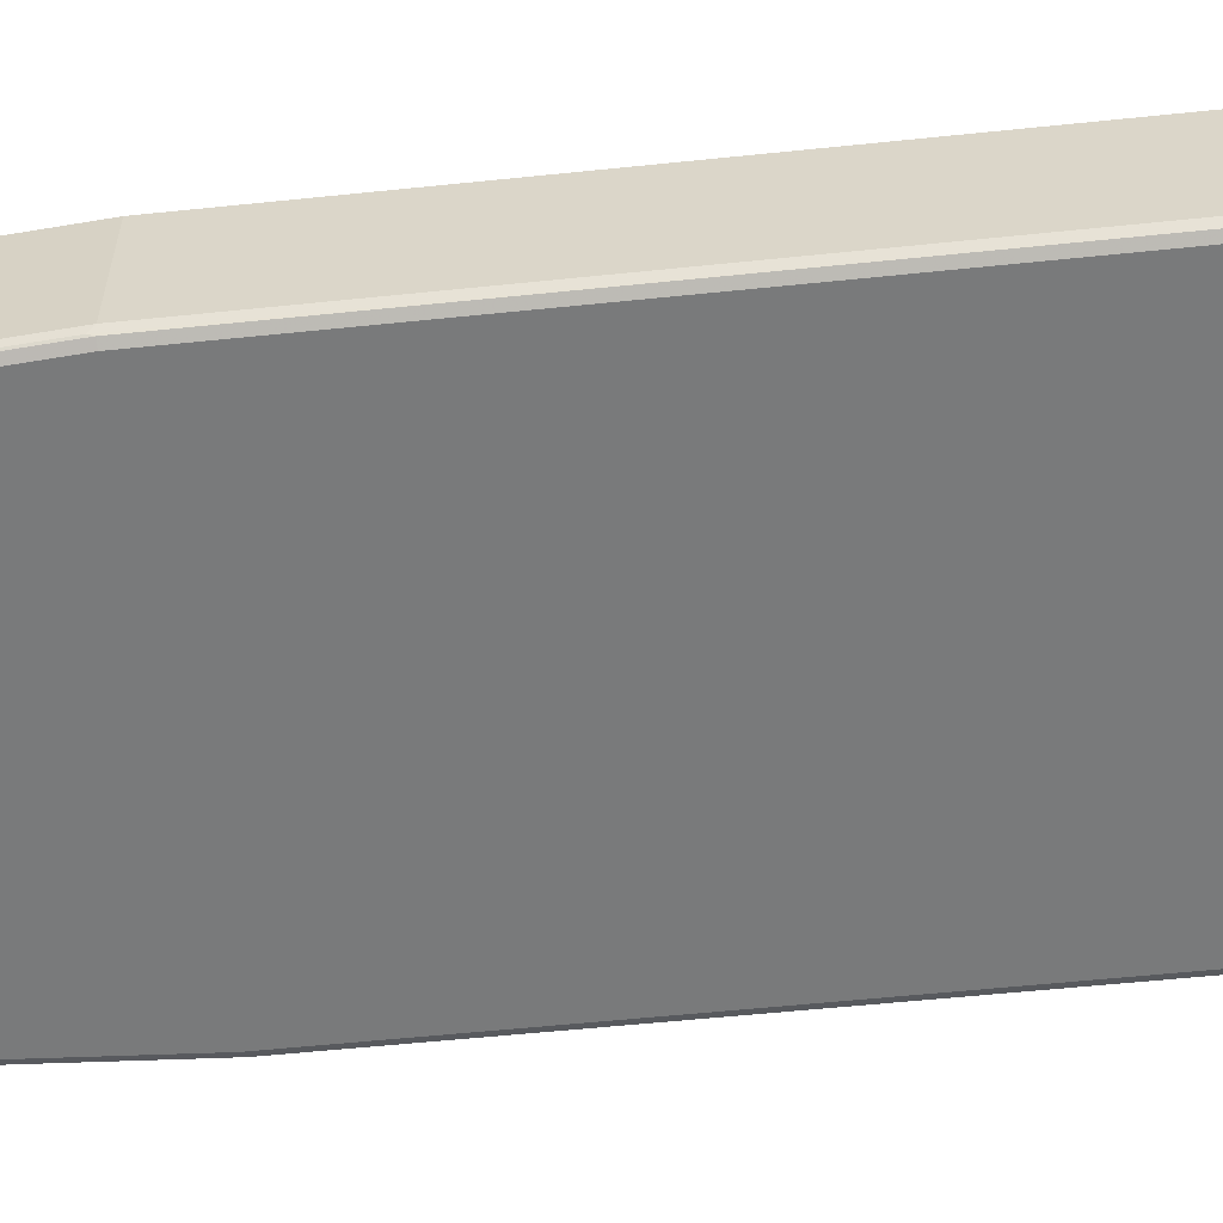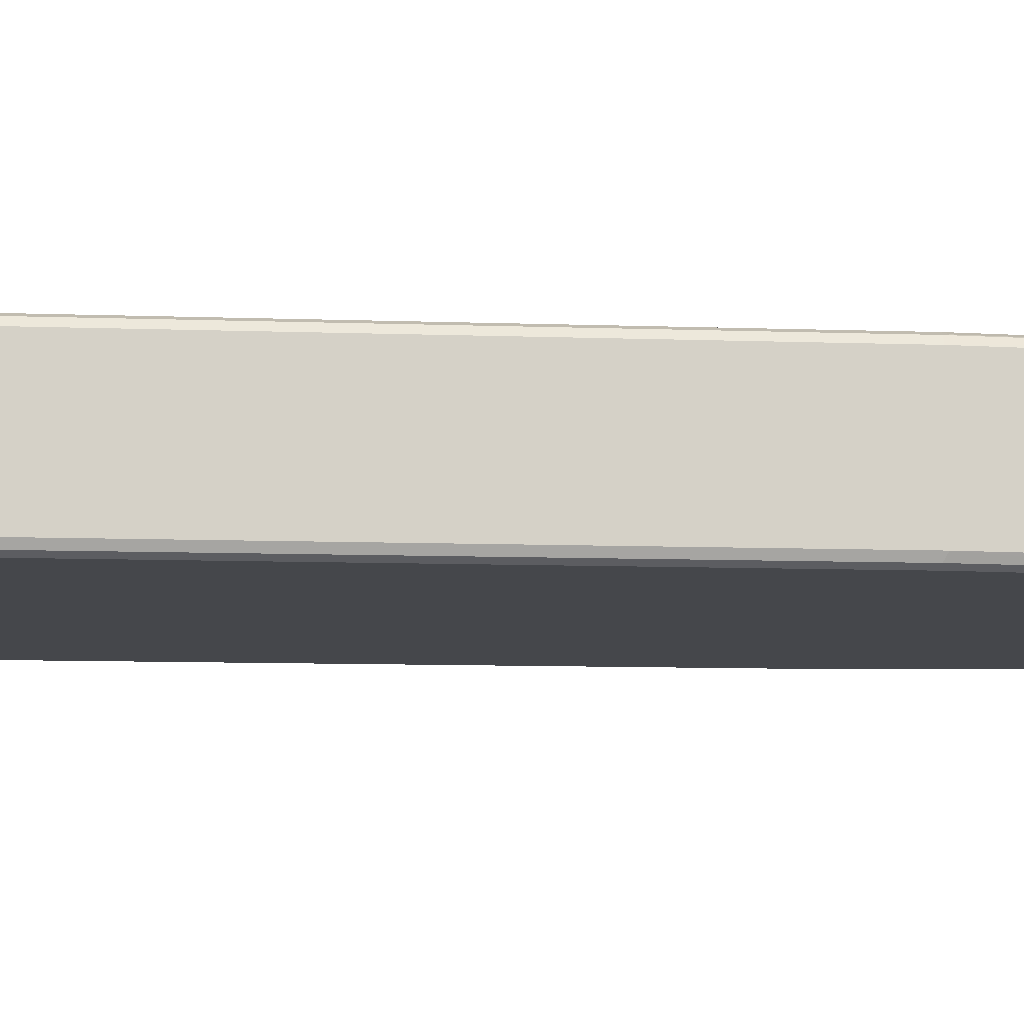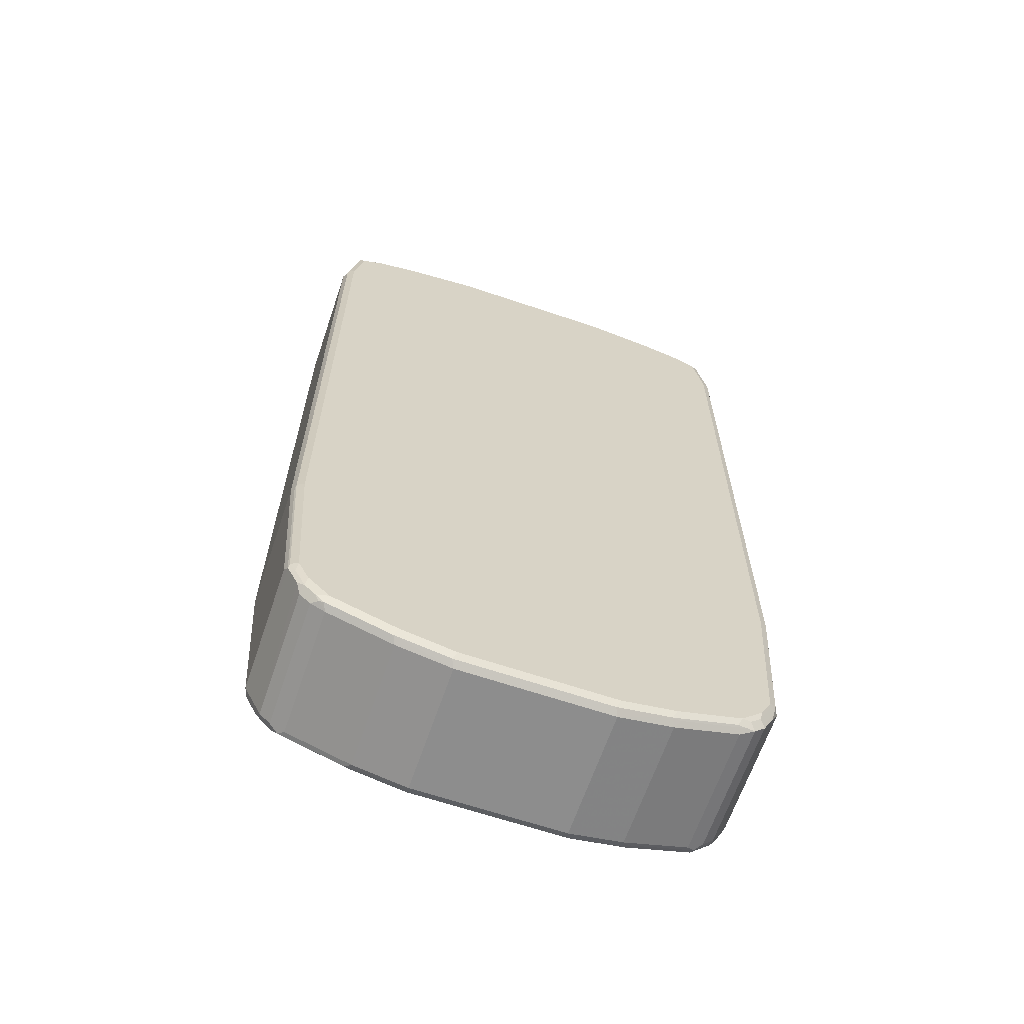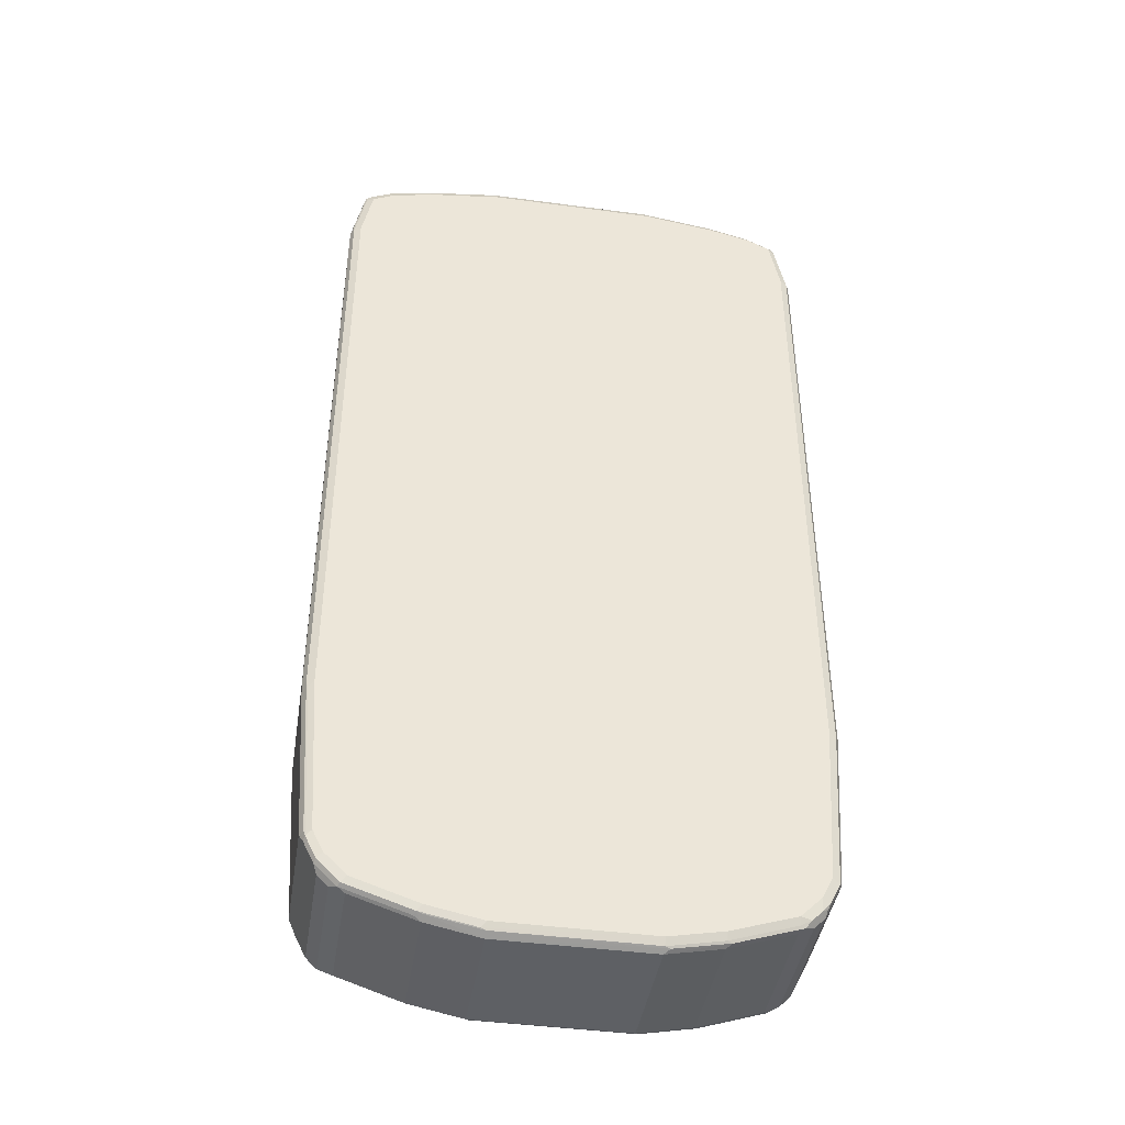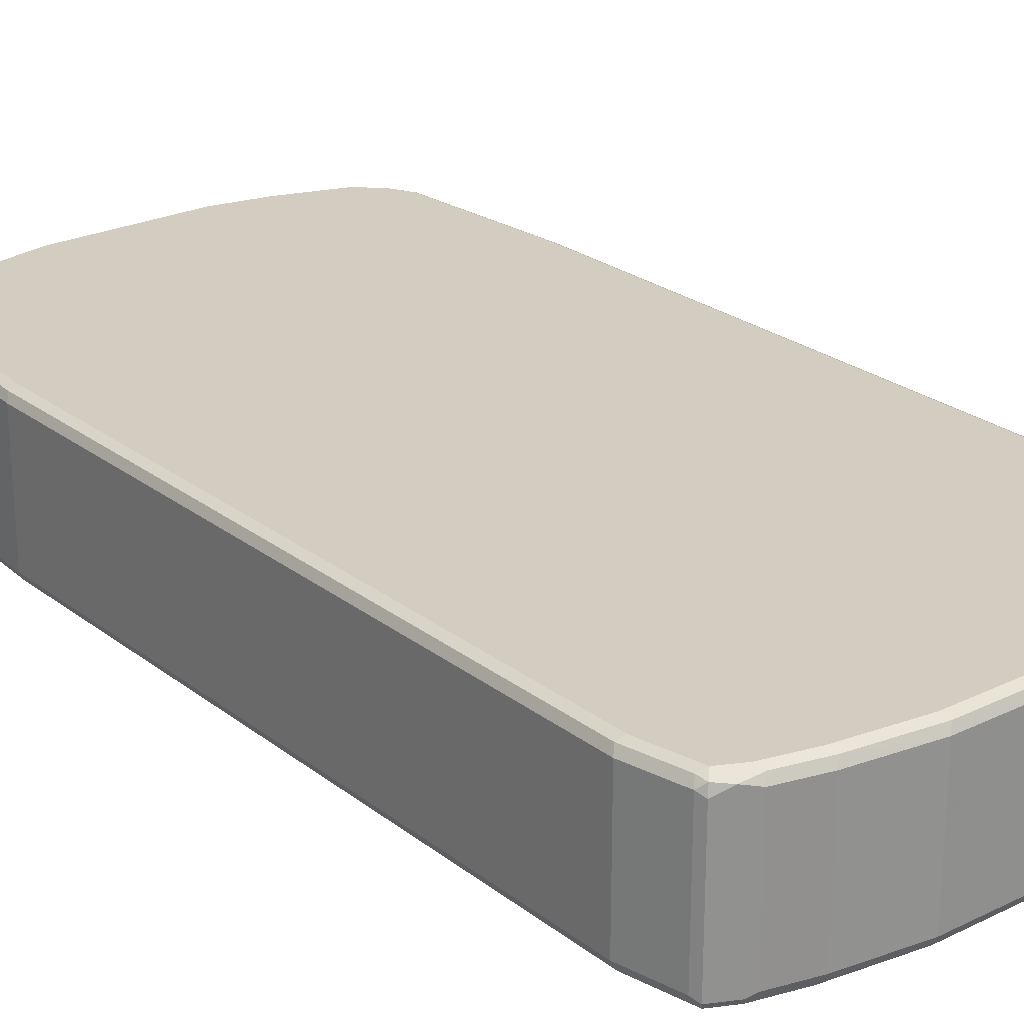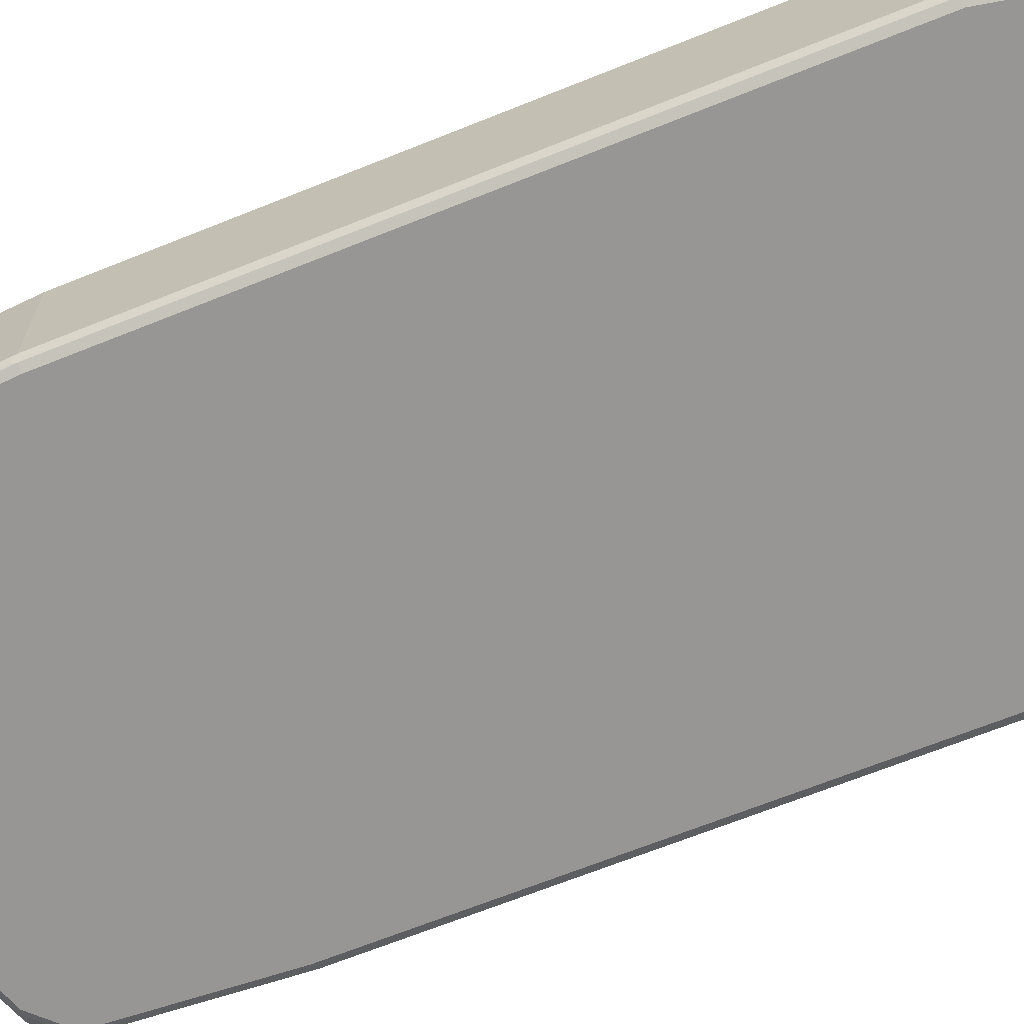
<metadata>
{"format":"obj","ext":"obj","renderer":"f3d","projection":"perspective","resolution":1024,"background":"white","views":[{"elev":-58.0,"azim":96.1,"up":"+Z"},{"elev":-10.2,"azim":-94.9,"up":"+Z"},{"elev":-64.6,"azim":161.2,"up":"+Y"},{"elev":-42.8,"azim":-9.1,"up":"+Y"},{"elev":24.4,"azim":141.4,"up":"+Z"},{"elev":-67.9,"azim":111.9,"up":"+Z"}]}
</metadata>
<code>
v -0.4682 -0.4682 -0.1221
v -0.4614 -0.4613 -0.1357
v -0.441 -0.7667 -0.1357
v -0.4478 -0.7735 -0.1221
v -0.4682 -0.4682 0.1221
v -0.4682 0.7531 -0.1221
v -0.4478 -0.4682 -0.1425
v -0.4614 0.7599 -0.1357
v -0.4274 -0.7735 -0.1425
v -0.4376 -0.7837 -0.1323
v -0.4342 -0.8006 -0.1289
v -0.4478 -0.7735 0.1221
v -0.441 -0.7735 0.1357
v -0.4614 -0.4682 0.1357
v -0.4631 0.7634 0.1323
v -0.4682 0.7531 0.1221
v -0.4478 0.8549 -0.1221
v -0.441 0.8617 -0.1357
v -0.4478 0.7531 -0.1425
v -0.4071 -0.8142 -0.1425
v -0.424 -0.7905 -0.1391
v -0.4173 -0.8244 -0.1323
v -0.4139 -0.8413 -0.1289
v -0.441 -0.787 0.1289
v -0.4376 -0.7837 0.1374
v -0.458 -0.4783 0.1374
v -0.4614 0.7531 0.1357
v -0.4427 0.8651 0.1323
v -0.4478 0.8549 0.1221
v -0.441 0.8684 -0.1221
v -0.4376 0.8703 -0.1323
v -0.4071 0.8778 -0.1374
v -0.4274 0.8549 -0.1425
v -0.3664 -0.8549 -0.1425
v -0.4037 -0.8312 -0.1391
v -0.3935 -0.8617 -0.1289
v -0.4139 -0.8413 0.1154
v -0.4207 -0.8277 0.1289
v -0.4173 -0.8244 0.1374
v -0.4274 -0.7735 0.1425
v -0.4478 -0.4682 0.1425
v -0.4478 0.7531 0.1425
v -0.441 0.8549 0.1357
v -0.4274 0.8549 0.1425
v -0.4342 0.8684 0.1357
v -0.402 0.8855 0.1323
v -0.441 0.8684 0.1221
v -0.3969 0.8906 -0.1323
v -0.3867 0.8888 -0.1357
v -0.3867 0.8752 -0.1425
v -0.3596 -0.8684 -0.1357
v -0.3766 -0.8651 -0.1323
v -0.3833 -0.8516 -0.1391
v -0.2443 -0.8956 -0.1425
v -0.3935 -0.8617 0.1154
v -0.3664 -0.8752 -0.1221
v -0.38 -0.8684 0.1289
v -0.3766 -0.8651 0.1374
v -0.4071 -0.8142 0.1425
v -0.3867 0.8752 0.1425
v -0.3935 0.8888 0.1357
v -0.3867 0.8956 0.1221
v -0.3867 0.8956 -0.1221
v -0.3155 0.911 -0.1323
v -0.3053 0.9091 -0.1357
v -0.3053 0.8956 -0.1425
v -0.2375 -0.9091 -0.1357
v -0.2545 -0.9058 -0.1323
v -0.1424 -0.9159 -0.1425
v -0.2443 -0.9159 -0.1221
v -0.3664 -0.8752 0.1221
v -0.2579 -0.9091 0.1289
v -0.3664 -0.8549 0.1425
v -0.2545 -0.9058 0.1374
v -0.3053 0.8956 0.1425
v -0.3121 0.9091 0.1357
v -0.3053 0.9159 0.1221
v -0.3053 0.9159 -0.1221
v -0.1628 0.9365 -0.1221
v -0.173 0.9313 -0.1323
v -0.1628 0.9295 -0.1357
v -0.1628 0.9159 -0.1425
v -0.1357 -0.9295 -0.1357
v -0.1424 -0.9365 -0.1221
v 0.1424 -0.9159 -0.1425
v -0.2443 -0.9159 0.1221
v -0.2443 -0.8956 0.1425
v -0.2443 -0.9091 0.1357
v -0.1526 -0.9262 0.1374
v -0.1628 0.9159 0.1425
v -0.1696 0.9295 0.1357
v -0.1628 0.9365 0.1221
v 0.1628 0.9365 -0.1221
v 0.1628 0.9295 -0.1357
v 0.173 0.9262 -0.1374
v 0.1628 0.9159 -0.1425
v 0.1492 -0.9295 -0.1357
v -0.1424 -0.9365 0.1221
v 0.1424 -0.9365 -0.1221
v 0.2443 -0.8956 -0.1425
v -0.1424 -0.9159 0.1425
v -0.1424 -0.9295 0.1357
v 0.1424 -0.9295 0.1357
v 0.1424 -0.9159 0.1425
v 0.1628 0.9159 0.1425
v 0.156 0.9295 0.1357
v 0.1628 0.9365 0.1221
v 0.3053 0.9159 -0.1221
v 0.3053 0.9091 -0.1357
v 0.3155 0.9058 -0.1374
v 0.3053 0.8956 -0.1425
v 0.2511 -0.9091 -0.1357
v 0.1424 -0.9365 0.1221
v 0.1526 -0.9313 0.1323
v 0.2443 -0.9159 -0.1221
v 0.3664 -0.8549 -0.1425
v 0.2443 -0.9091 0.1357
v 0.2443 -0.8956 0.1425
v 0.3053 0.8956 0.1425
v 0.2986 0.9091 0.1357
v 0.3053 0.9159 0.1221
v 0.3867 0.8956 -0.1221
v 0.3969 0.8855 -0.1374
v 0.3867 0.8752 -0.1425
v 0.3732 -0.8684 -0.1357
v 0.2443 -0.9159 0.1221
v 0.2545 -0.911 0.1323
v 0.3664 -0.8752 -0.1221
v 0.4071 -0.8142 -0.1425
v 0.3893 -0.8549 -0.1374
v 0.3664 -0.8684 0.1357
v 0.3664 -0.8549 0.1425
v 0.3867 0.8752 0.1425
v 0.38 0.8888 0.1357
v 0.3867 0.8956 0.1221
v 0.4003 0.8888 -0.1289
v 0.4376 0.8651 -0.1374
v 0.4274 0.8549 -0.1425
v 0.3817 -0.8651 -0.1323
v 0.3664 -0.8752 0.1221
v 0.3766 -0.8703 0.1323
v 0.3935 -0.8617 -0.1221
v 0.4274 -0.7735 -0.1425
v 0.4097 -0.8345 -0.1374
v 0.3867 -0.8574 0.1374
v 0.4071 -0.8142 0.1425
v 0.4274 0.8549 0.1425
v 0.4037 0.8719 0.1391
v 0.3969 0.8855 0.1323
v 0.4139 0.882 0.1289
v 0.441 0.8684 -0.1289
v 0.4478 0.8549 -0.1221
v 0.441 0.8549 -0.1357
v 0.458 0.7634 -0.1374
v 0.4478 0.7531 -0.1425
v 0.3935 -0.8617 0.1221
v 0.4139 -0.8413 -0.1221
v 0.441 -0.7735 -0.1357
v 0.43 -0.7938 -0.1374
v 0.4478 -0.4682 -0.1425
v 0.4224 -0.8244 -0.1323
v 0.4071 -0.8371 0.1374
v 0.4274 -0.7735 0.1425
v 0.4207 -0.821 0.1357
v 0.441 0.8481 0.1357
v 0.4376 0.8651 0.1323
v 0.4478 0.7531 0.1425
v 0.441 0.8684 0.1154
v 0.4682 0.7531 -0.1221
v 0.4478 0.8549 0.1221
v 0.4614 0.7531 -0.1357
v 0.4139 -0.8413 0.1221
v 0.4427 -0.7837 -0.1323
v 0.4614 -0.4682 -0.1357
v 0.4173 -0.8296 0.1323
v 0.441 -0.7803 0.1357
v 0.4478 -0.4682 0.1425
v 0.4614 0.7463 0.1357
v 0.4682 0.7531 0.1221
v 0.4682 -0.4682 -0.1221
v 0.4631 -0.4783 -0.1323
v 0.4478 -0.7735 0.1221
v 0.4478 -0.7735 -0.1221
v 0.4682 -0.4682 0.1221
v 0.4614 -0.475 0.1357
f 1 2 3
f 110 124 111
f 110 123 124
f 108 135 122
f 108 121 135
f 108 110 109
f 108 123 110
f 108 122 123
f 107 120 121
f 112 125 128
f 106 120 107
f 105 119 120
f 103 118 104
f 103 117 118
f 103 127 117
f 103 114 127
f 102 114 103
f 100 125 112
f 100 116 125
f 105 120 106
f 112 128 115
f 113 126 127
f 113 127 114
f 123 137 138
f 122 136 123
f 122 151 136
f 122 168 151
f 122 150 168
f 122 135 150
f 120 135 121
f 120 134 135
f 119 134 120
f 119 133 134
f 117 132 118
f 117 131 132
f 117 141 131
f 117 127 141
f 116 130 125
f 116 144 130
f 116 129 144
f 115 140 126
f 115 128 140
f 99 126 113
f 99 115 126
f 99 112 115
f 98 114 102
f 83 99 84
f 83 97 99
f 82 95 96
f 81 95 82
f 81 94 95
f 80 94 81
f 80 93 94
f 79 93 80
f 79 107 93
f 79 92 107
f 77 79 78
f 77 92 79
f 76 92 77
f 76 91 92
f 75 91 76
f 75 90 91
f 74 101 87
f 74 89 101
f 74 102 89
f 84 99 113
f 123 138 124
f 84 113 98
f 85 112 97
f 98 113 114
f 97 112 99
f 95 111 96
f 95 110 111
f 94 110 95
f 94 109 110
f 93 121 108
f 93 107 121
f 93 109 94
f 93 108 109
f 91 107 92
f 91 106 107
f 90 106 91
f 90 105 106
f 89 104 101
f 89 103 104
f 89 102 103
f 88 98 102
f 86 98 88
f 85 100 112
f 123 136 151
f 123 151 137
f 125 130 139
f 163 176 185
f 162 175 164
f 162 172 175
f 161 182 172
f 161 173 182
f 158 174 173
f 158 173 159
f 157 161 172
f 154 160 155
f 154 174 160
f 154 171 174
f 153 169 171
f 152 179 169
f 152 170 179
f 152 169 153
f 151 170 152
f 151 168 170
f 150 166 168
f 149 166 150
f 163 185 177
f 148 166 149
f 164 175 176
f 165 178 179
f 178 184 179
f 178 185 184
f 176 184 185
f 176 182 184
f 175 182 176
f 173 180 183
f 173 181 180
f 173 174 181
f 173 183 182
f 172 182 175
f 171 181 174
f 169 184 180
f 169 179 184
f 169 181 171
f 169 180 181
f 167 185 178
f 167 177 185
f 166 170 168
f 165 179 170
f 165 170 166
f 74 88 102
f 147 178 165
f 147 166 148
f 134 149 135
f 133 149 134
f 133 148 149
f 133 147 148
f 132 162 146
f 132 145 162
f 131 145 132
f 131 141 145
f 130 157 142
f 130 144 157
f 130 142 139
f 129 159 144
f 129 143 159
f 128 141 140
f 128 142 141
f 128 139 142
f 126 141 127
f 126 140 141
f 125 139 128
f 135 149 150
f 147 167 178
f 137 151 152
f 137 153 171
f 147 165 166
f 146 176 163
f 146 164 176
f 146 162 164
f 145 172 162
f 145 156 172
f 144 173 161
f 144 159 173
f 144 161 157
f 143 174 158
f 143 160 174
f 143 158 159
f 142 172 156
f 142 157 172
f 141 156 145
f 141 142 156
f 137 155 138
f 137 154 155
f 137 171 154
f 137 152 153
f 74 86 88
f 72 86 74
f 70 98 86
f 15 27 43
f 14 27 15
f 14 42 27
f 14 41 42
f 14 26 41
f 14 25 26
f 13 25 14
f 12 25 13
f 12 24 25
f 10 23 11
f 10 22 23
f 10 35 22
f 10 21 35
f 9 21 10
f 9 35 21
f 9 20 35
f 8 33 19
f 8 18 33
f 7 20 9
f 15 43 28
f 7 34 20
f 15 28 16
f 17 29 28
f 27 42 44
f 25 41 26
f 25 40 41
f 25 59 40
f 25 39 59
f 24 39 25
f 24 38 39
f 23 55 37
f 23 36 55
f 23 53 36
f 23 35 53
f 22 35 23
f 20 53 35
f 20 34 53
f 18 32 33
f 18 31 32
f 17 31 18
f 17 30 31
f 17 28 30
f 16 28 29
f 27 44 43
f 7 54 34
f 7 85 69
f 4 24 12
f 4 38 24
f 4 37 38
f 4 23 37
f 4 11 23
f 4 10 11
f 3 7 9
f 3 10 4
f 3 9 10
f 2 19 7
f 2 8 19
f 2 7 3
f 1 8 2
f 1 6 8
f 1 16 6
f 1 5 16
f 1 12 5
f 1 4 12
f 1 3 4
f 5 12 13
f 7 69 54
f 5 13 14
f 5 15 16
f 7 100 85
f 7 116 100
f 7 129 116
f 7 143 129
f 7 160 143
f 7 155 160
f 7 138 155
f 7 124 138
f 7 111 124
f 7 96 111
f 7 82 96
f 7 66 82
f 7 50 66
f 7 33 50
f 7 19 33
f 6 18 8
f 6 17 18
f 6 29 17
f 6 16 29
f 5 14 15
f 180 184 182
f 28 43 44
f 28 45 61
f 57 71 86
f 56 86 71
f 56 70 86
f 54 83 67
f 54 69 83
f 52 70 56
f 52 68 70
f 51 68 52
f 51 67 68
f 49 66 50
f 49 65 66
f 48 65 49
f 48 64 65
f 48 78 64
f 48 63 78
f 48 62 63
f 46 61 62
f 44 61 45
f 44 60 61
f 57 86 72
f 40 42 41
f 57 72 74
f 58 74 87
f 70 84 98
f 69 97 83
f 69 85 97
f 67 70 68
f 67 84 70
f 67 83 84
f 65 82 66
f 65 81 82
f 64 81 65
f 64 80 81
f 64 79 80
f 64 78 79
f 62 78 63
f 62 77 78
f 61 77 62
f 61 76 77
f 60 76 61
f 60 75 76
f 58 87 73
f 57 74 58
f 28 44 45
f 40 44 42
f 40 75 60
f 36 71 57
f 36 56 71
f 36 52 56
f 36 53 52
f 34 67 51
f 34 54 67
f 34 52 53
f 34 51 52
f 32 50 33
f 32 49 50
f 32 48 49
f 31 48 32
f 31 62 48
f 31 47 62
f 30 47 31
f 28 47 30
f 28 62 47
f 28 46 62
f 28 61 46
f 36 57 55
f 40 60 44
f 37 55 57
f 38 57 58
f 40 90 75
f 40 105 90
f 40 119 105
f 40 133 119
f 40 147 133
f 40 167 147
f 40 177 167
f 40 163 177
f 40 146 163
f 40 132 146
f 40 118 132
f 40 104 118
f 40 101 104
f 40 87 101
f 40 73 87
f 40 59 73
f 39 73 59
f 39 58 73
f 38 58 39
f 37 57 38
f 180 182 183

</code>
